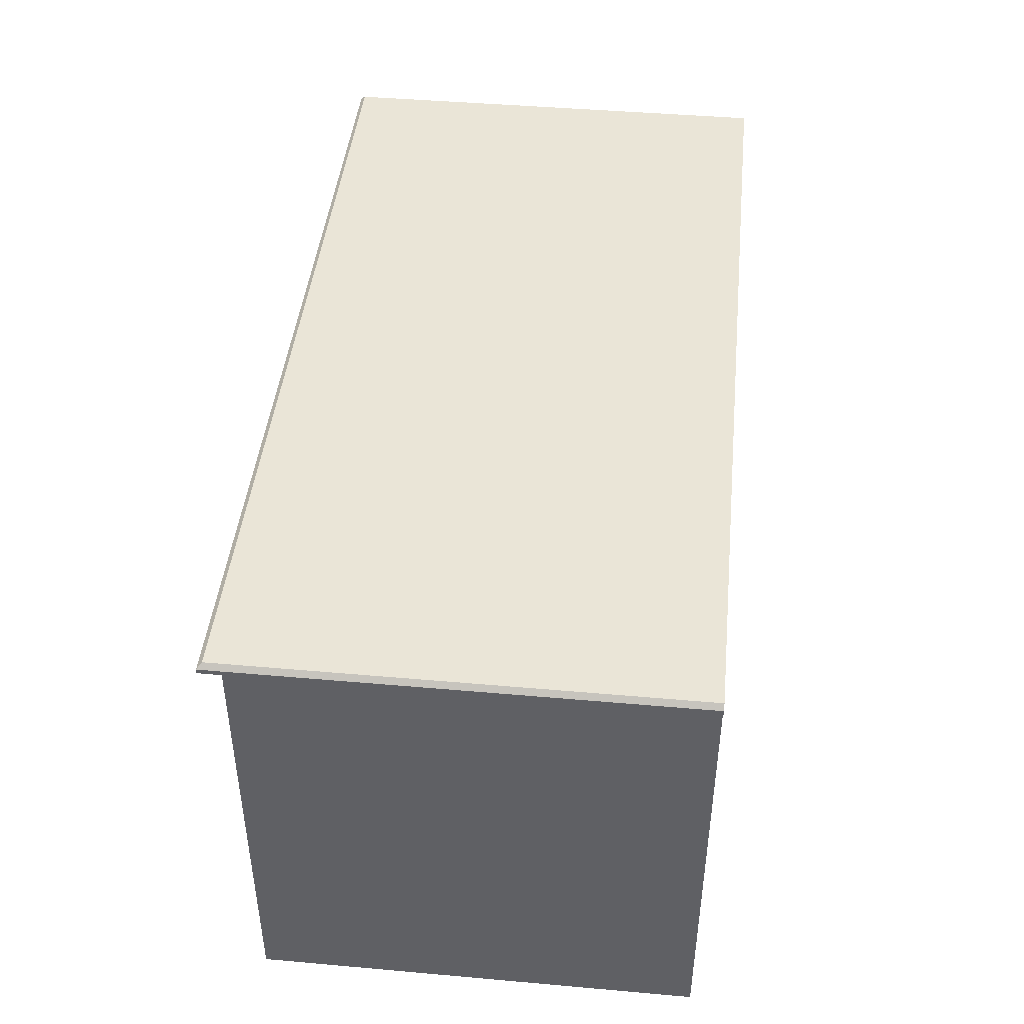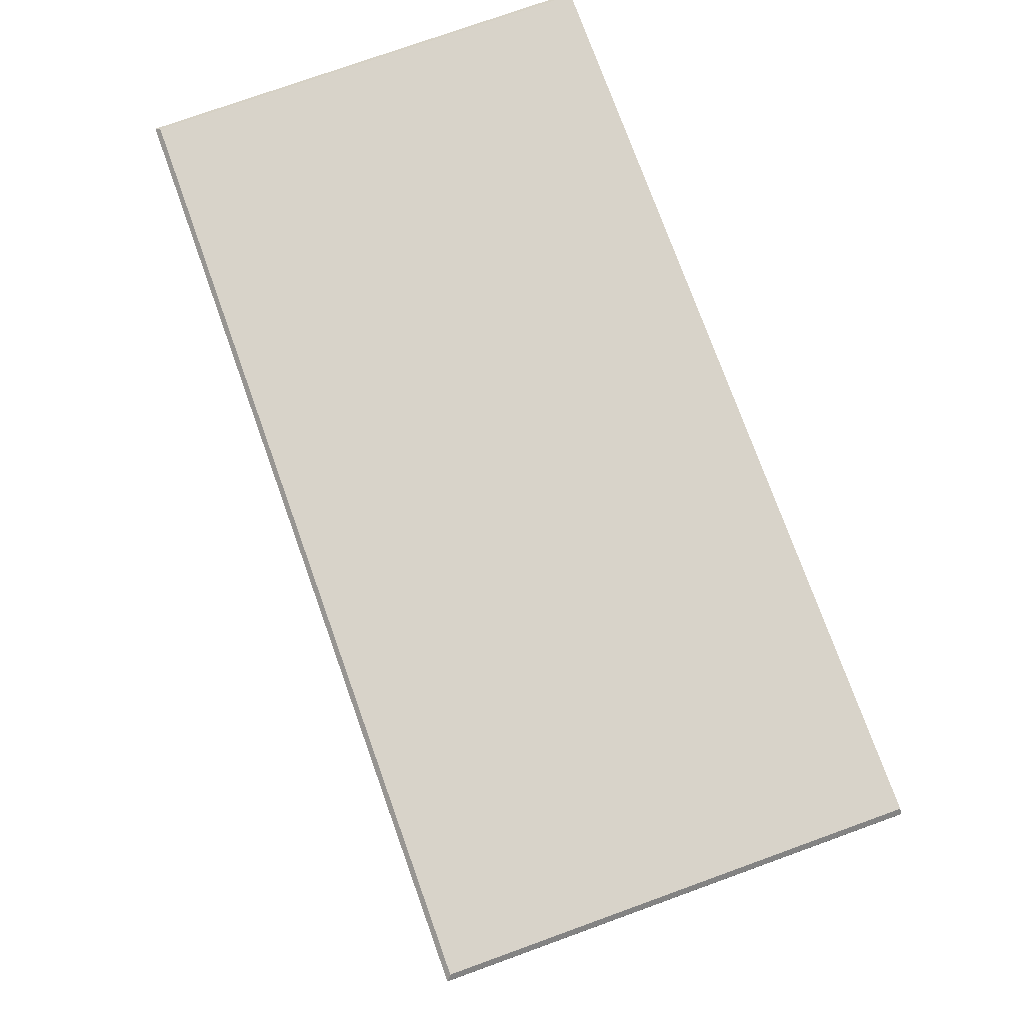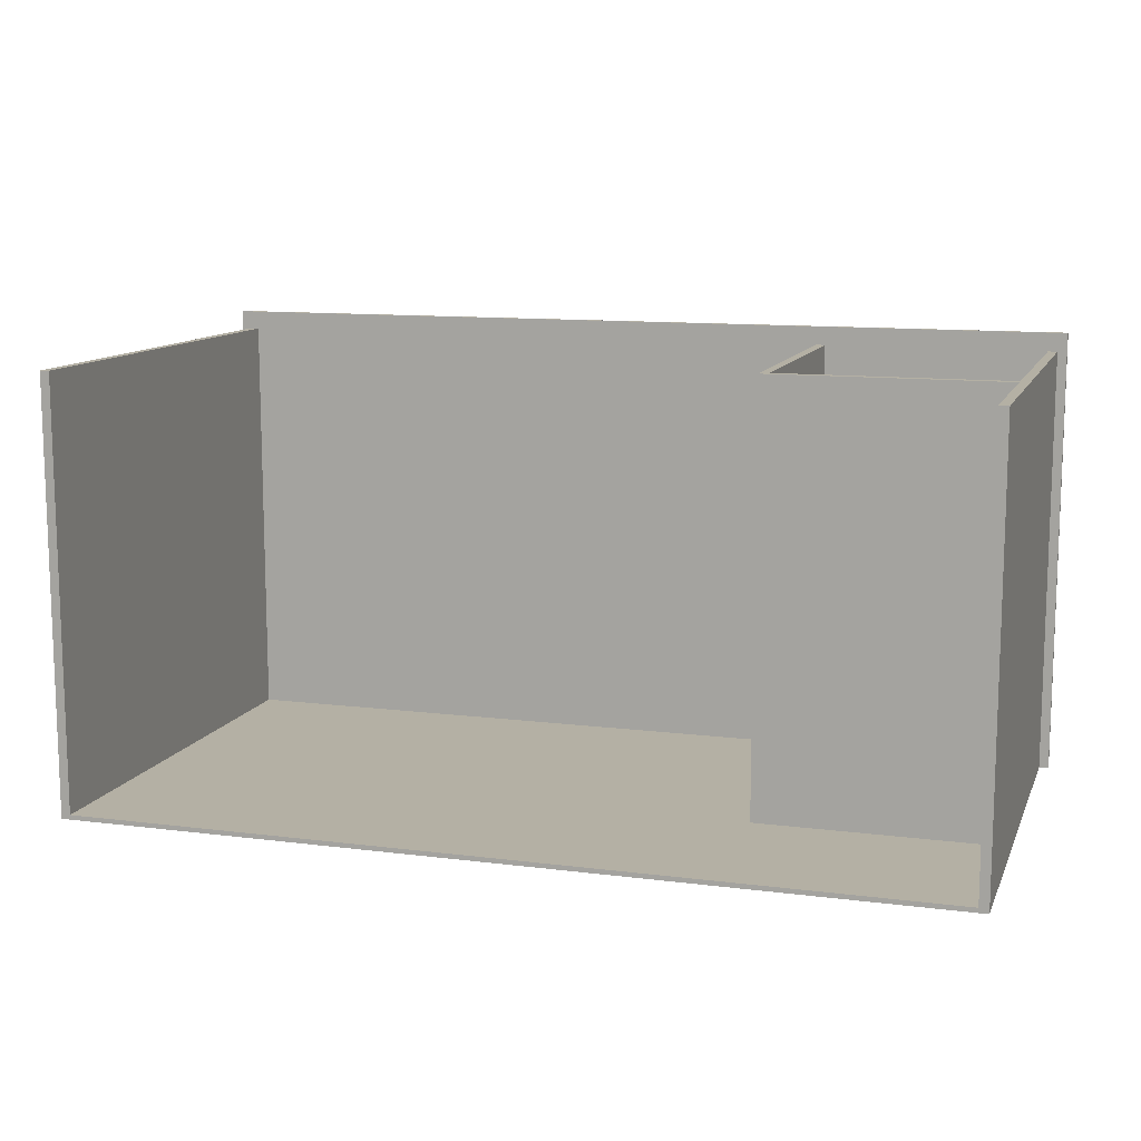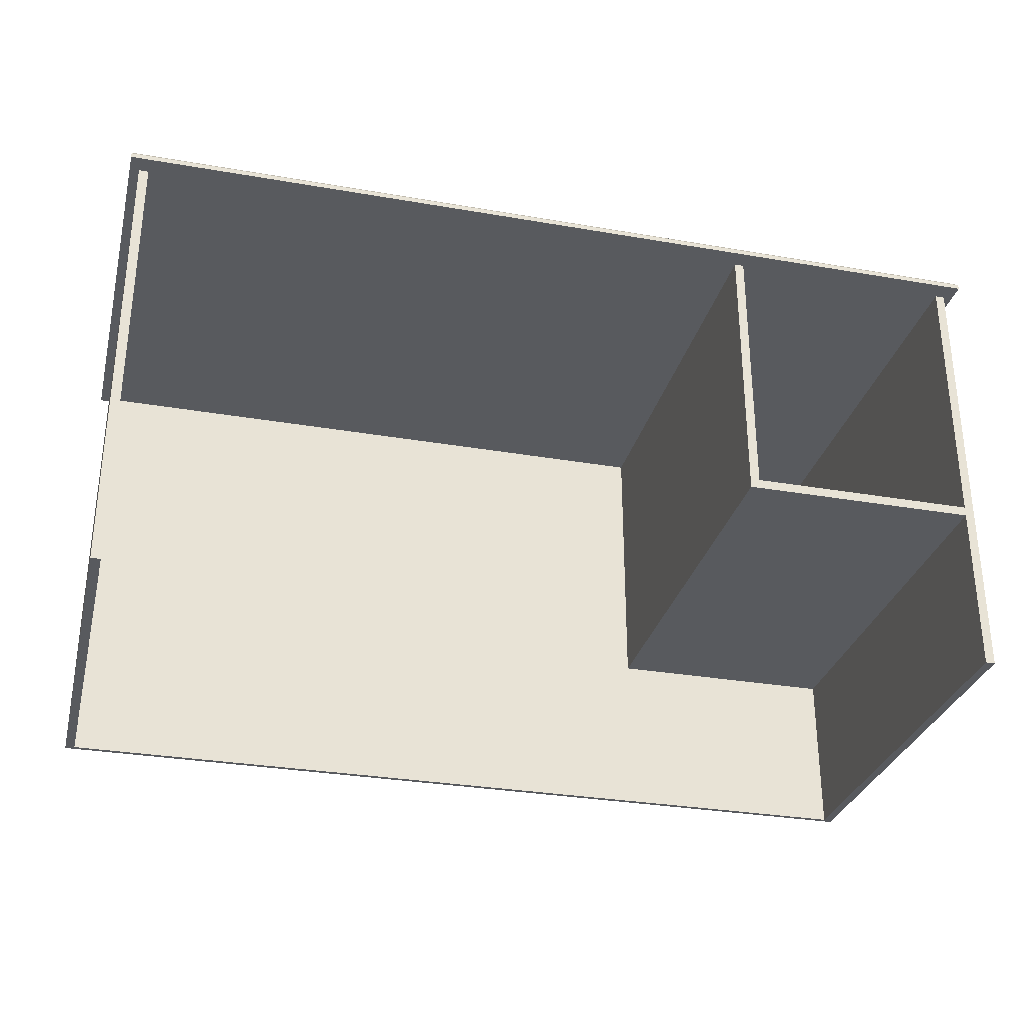
<metadata>
{"format":"obj","ext":"obj","renderer":"f3d","projection":"perspective","resolution":1024,"background":"white","views":[{"elev":44.2,"azim":95.9,"up":"+Y"},{"elev":76.0,"azim":70.2,"up":"+Y"},{"elev":11.5,"azim":17.1,"up":"+Z"},{"elev":-30.7,"azim":-14.0,"up":"+Y"}]}
</metadata>
<code>
v 0.6696 0.2549 -0.2983
v 0.6696 0.2549 -0.2983
v 0.6696 0.2549 -0.2983
v 0.6696 0.2549 -0.2983
v 0.6696 0.2549 -0.2983
v 0.6696 0.2549 -0.2983
v -0.8548 0.2549 0.4639
v -0.8548 0.2549 0.4639
v -0.8548 0.2549 0.4639
v -0.8548 0.2549 0.4639
v -0.8548 0.2549 0.4639
v -0.8548 0.2549 0.4639
v -0.8548 0.2549 -0.2983
v -0.8548 0.2549 -0.2983
v -0.8548 0.2549 -0.2983
v -0.8548 0.2549 -0.2983
v -0.8548 0.2549 -0.2983
v -0.8548 0.2549 -0.2983
v 0.6696 0.2549 0.4639
v 0.6696 0.2549 0.4639
v 0.6696 0.2549 0.4639
v 0.6696 0.2549 0.4639
v 0.6696 0.2549 0.4639
v 0.6696 0.2549 0.4639
v -0.8548 0.2629 -0.2983
v -0.8548 0.2629 -0.2983
v -0.8548 0.2629 -0.2983
v -0.8548 0.2629 -0.2983
v -0.8548 0.2629 -0.2983
v -0.8548 0.2629 -0.2983
v 0.6696 0.2629 0.4639
v 0.6696 0.2629 0.4639
v 0.6696 0.2629 0.4639
v 0.6696 0.2629 0.4639
v 0.6696 0.2629 0.4639
v 0.6696 0.2629 0.4639
v 0.6696 0.2629 0.4639
v 0.6696 0.2629 0.4639
v -0.8548 0.2629 0.4639
v -0.8548 0.2629 0.4639
v -0.8548 0.2629 0.4639
v -0.8548 0.2629 0.4639
v -0.8548 0.2629 0.4639
v -0.8548 0.2629 0.4639
v -0.8548 0.2629 0.4639
v -0.8548 0.2629 0.4639
v 0.6696 0.2629 -0.2983
v 0.6696 0.2629 -0.2983
v 0.6696 0.2629 -0.2983
v 0.6696 0.2629 -0.2983
v 0.6696 0.2629 -0.2983
v 0.6696 0.2629 -0.2983
v -0.8468 0.2708 0.4559
v -0.8468 0.2708 0.4559
v -0.8468 0.2708 0.4559
v -0.8468 0.2708 0.4559
v -0.8468 0.2708 0.4559
v -0.8468 0.2708 0.4559
v -0.8468 0.2708 -0.2983
v -0.8468 0.2708 -0.2983
v -0.8468 0.2708 -0.2983
v -0.8468 0.2708 -0.2983
v -0.8468 0.2708 -0.2983
v -0.8468 0.2708 -0.2983
v 0.6617 0.2708 0.4559
v 0.6617 0.2708 0.4559
v 0.6617 0.2708 0.4559
v 0.6617 0.2708 0.4559
v 0.6617 0.2708 0.4559
v 0.6617 0.2708 0.4559
v 0.6617 0.2708 -0.2983
v 0.6617 0.2708 -0.2983
v 0.6617 0.2708 -0.2983
v 0.6617 0.2708 -0.2983
v 0.6617 0.2708 -0.2983
v 0.6617 0.2708 -0.2983
v 0.6537 0.2549 0.4321
v 0.6537 0.2549 0.4321
v 0.6537 0.2549 0.4321
v 0.6537 0.2549 0.4321
v 0.6537 0.2549 0.4321
v 0.6537 0.2549 0.4321
v 0.6537 -0.5072 0.4321
v 0.6537 -0.5072 0.4321
v 0.6537 -0.5072 0.4321
v 0.6537 -0.5072 0.4321
v 0.6537 -0.5072 0.4321
v 0.6537 -0.5072 0.4321
v 0.6537 0.2549 -0.2983
v 0.6537 0.2549 -0.2983
v 0.6537 0.2549 -0.2983
v 0.6537 0.2549 -0.2983
v 0.6537 0.2549 -0.2983
v 0.6537 0.2549 -0.2983
v 0.6378 0.2549 0.4321
v 0.6378 0.2549 0.4321
v 0.6378 0.2549 0.4321
v 0.6378 0.2549 0.4321
v 0.6378 0.2549 0.4321
v 0.6378 0.2549 0.4321
v 0.6537 -0.5072 -0.2983
v 0.6537 -0.5072 -0.2983
v 0.6537 -0.5072 -0.2983
v 0.6537 -0.5072 -0.2983
v 0.6537 -0.5072 -0.2983
v 0.6537 -0.5072 -0.2983
v 0.6378 -0.5072 0.4321
v 0.6378 -0.5072 0.4321
v 0.6378 -0.5072 0.4321
v 0.6378 -0.5072 0.4321
v 0.6378 -0.5072 0.4321
v 0.6378 -0.5072 0.4321
v 0.6458 -0.5072 -0.2983
v 0.6458 -0.5072 -0.2983
v 0.6458 -0.5072 -0.2983
v 0.6458 -0.5072 -0.2983
v 0.6458 -0.5072 -0.2983
v 0.6458 -0.5072 -0.2983
v 0.6458 0.2549 -0.2904
v 0.6458 0.2549 -0.2904
v 0.6458 0.2549 -0.2904
v 0.6458 0.2549 -0.2904
v 0.6458 0.2549 -0.2904
v 0.6458 0.2549 -0.2904
v 0.6458 -0.5072 -0.2904
v 0.6458 -0.5072 -0.2904
v 0.6458 -0.5072 -0.2904
v 0.6458 -0.5072 -0.2904
v 0.6458 -0.5072 -0.2904
v 0.6458 -0.5072 -0.2904
v 0.6378 -0.5072 -0.2904
v 0.6378 -0.5072 -0.2904
v 0.6378 -0.5072 -0.2904
v 0.6378 -0.5072 -0.2904
v 0.6378 -0.5072 -0.2904
v 0.6378 -0.5072 -0.2904
v 0.6458 0.2549 -0.2983
v 0.6458 0.2549 -0.2983
v 0.6458 0.2549 -0.2983
v 0.6458 0.2549 -0.2983
v 0.6458 0.2549 -0.2983
v 0.6458 0.2549 -0.2983
v 0.6378 0.2549 -0.2904
v 0.6378 0.2549 -0.2904
v 0.6378 0.2549 -0.2904
v 0.6378 0.2549 -0.2904
v 0.6378 0.2549 -0.2904
v 0.6378 0.2549 -0.2904
v 0.2567 -0.2214 -0.2904
v 0.2567 -0.2214 -0.2904
v 0.2567 -0.2214 -0.2904
v 0.2567 -0.2214 -0.2904
v 0.2567 -0.2214 -0.2904
v 0.2567 -0.2214 -0.2904
v 0.2567 0.2549 0.4321
v 0.2567 0.2549 0.4321
v 0.2567 0.2549 0.4321
v 0.2567 0.2549 0.4321
v 0.2567 0.2549 0.4321
v 0.2567 0.2549 0.4321
v 0.2567 -0.2214 0.4321
v 0.2567 -0.2214 0.4321
v 0.2567 -0.2214 0.4321
v 0.2567 -0.2214 0.4321
v 0.2567 -0.2214 0.4321
v 0.2567 -0.2214 0.4321
v 0.2567 0.2549 -0.2904
v 0.2567 0.2549 -0.2904
v 0.2567 0.2549 -0.2904
v 0.2567 0.2549 -0.2904
v 0.2567 0.2549 -0.2904
v 0.2567 0.2549 -0.2904
v 0.2409 -0.2214 0.4321
v 0.2409 -0.2214 0.4321
v 0.2409 -0.2214 0.4321
v 0.2409 -0.2214 0.4321
v 0.2409 -0.2214 0.4321
v 0.2409 -0.2214 0.4321
v 0.2409 0.2549 -0.2904
v 0.2409 0.2549 -0.2904
v 0.2409 0.2549 -0.2904
v 0.2409 0.2549 -0.2904
v 0.2409 0.2549 -0.2904
v 0.2409 0.2549 -0.2904
v 0.2409 0.2549 0.4321
v 0.2409 0.2549 0.4321
v 0.2409 0.2549 0.4321
v 0.2409 0.2549 0.4321
v 0.2409 0.2549 0.4321
v 0.2409 0.2549 0.4321
v 0.2409 -0.2214 -0.2904
v 0.2409 -0.2214 -0.2904
v 0.2409 -0.2214 -0.2904
v 0.2409 -0.2214 -0.2904
v 0.2409 -0.2214 -0.2904
v 0.2409 -0.2214 -0.2904
v -0.8389 0.2549 -0.2983
v -0.8389 0.2549 -0.2983
v -0.8389 0.2549 -0.2983
v -0.8389 0.2549 -0.2983
v -0.8389 0.2549 -0.2983
v -0.8389 0.2549 -0.2983
v -0.8389 -0.5072 0.4321
v -0.8389 -0.5072 0.4321
v -0.8389 -0.5072 0.4321
v -0.8389 -0.5072 0.4321
v -0.8389 -0.5072 0.4321
v -0.8389 -0.5072 0.4321
v -0.8389 0.2549 0.4321
v -0.8389 0.2549 0.4321
v -0.8389 0.2549 0.4321
v -0.8389 0.2549 0.4321
v -0.8389 0.2549 0.4321
v -0.8389 0.2549 0.4321
v -0.8389 -0.5072 -0.2983
v -0.8389 -0.5072 -0.2983
v -0.8389 -0.5072 -0.2983
v -0.8389 -0.5072 -0.2983
v -0.8389 -0.5072 -0.2983
v -0.8389 -0.5072 -0.2983
v -0.823 0.2549 0.4321
v -0.823 0.2549 0.4321
v -0.823 0.2549 0.4321
v -0.823 0.2549 0.4321
v -0.823 0.2549 0.4321
v -0.823 0.2549 0.4321
v -0.8309 -0.5072 -0.2983
v -0.8309 -0.5072 -0.2983
v -0.8309 -0.5072 -0.2983
v -0.8309 -0.5072 -0.2983
v -0.8309 -0.5072 -0.2983
v -0.8309 -0.5072 -0.2983
v -0.823 -0.5072 0.4321
v -0.823 -0.5072 0.4321
v -0.823 -0.5072 0.4321
v -0.823 -0.5072 0.4321
v -0.823 -0.5072 0.4321
v -0.823 -0.5072 0.4321
v -0.8309 0.2549 -0.2904
v -0.8309 0.2549 -0.2904
v -0.8309 0.2549 -0.2904
v -0.8309 0.2549 -0.2904
v -0.8309 0.2549 -0.2904
v -0.8309 0.2549 -0.2904
v -0.8309 0.2549 -0.2983
v -0.8309 0.2549 -0.2983
v -0.8309 0.2549 -0.2983
v -0.8309 0.2549 -0.2983
v -0.8309 0.2549 -0.2983
v -0.8309 0.2549 -0.2983
v -0.8309 -0.5072 -0.2904
v -0.8309 -0.5072 -0.2904
v -0.8309 -0.5072 -0.2904
v -0.8309 -0.5072 -0.2904
v -0.8309 -0.5072 -0.2904
v -0.8309 -0.5072 -0.2904
v -0.823 -0.5072 -0.2904
v -0.823 -0.5072 -0.2904
v -0.823 -0.5072 -0.2904
v -0.823 -0.5072 -0.2904
v -0.823 -0.5072 -0.2904
v -0.823 -0.5072 -0.2904
v -0.823 0.2549 -0.2904
v -0.823 0.2549 -0.2904
v -0.823 0.2549 -0.2904
v -0.823 0.2549 -0.2904
v -0.823 0.2549 -0.2904
v -0.823 0.2549 -0.2904
v 0.6378 -0.2214 -0.2904
v 0.6378 -0.2214 -0.2904
v 0.6378 -0.2214 -0.2904
v 0.6378 -0.2214 -0.2904
v 0.6378 -0.2214 -0.2904
v 0.6378 -0.2214 -0.2904
v 0.6378 -0.2055 0.4321
v 0.6378 -0.2055 0.4321
v 0.6378 -0.2055 0.4321
v 0.6378 -0.2055 0.4321
v 0.6378 -0.2055 0.4321
v 0.6378 -0.2055 0.4321
v 0.6378 -0.2214 0.4321
v 0.6378 -0.2214 0.4321
v 0.6378 -0.2214 0.4321
v 0.6378 -0.2214 0.4321
v 0.6378 -0.2214 0.4321
v 0.6378 -0.2214 0.4321
v 0.6378 -0.2055 -0.2904
v 0.6378 -0.2055 -0.2904
v 0.6378 -0.2055 -0.2904
v 0.6378 -0.2055 -0.2904
v 0.6378 -0.2055 -0.2904
v 0.6378 -0.2055 -0.2904
v 0.2567 -0.2214 0.4321
v 0.2567 -0.2214 0.4321
v 0.2567 -0.2214 0.4321
v 0.2567 -0.2214 0.4321
v 0.2567 -0.2214 0.4321
v 0.2567 -0.2214 0.4321
v 0.2567 -0.2055 -0.2904
v 0.2567 -0.2055 -0.2904
v 0.2567 -0.2055 -0.2904
v 0.2567 -0.2055 -0.2904
v 0.2567 -0.2055 -0.2904
v 0.2567 -0.2055 -0.2904
v 0.2567 -0.2055 0.4321
v 0.2567 -0.2055 0.4321
v 0.2567 -0.2055 0.4321
v 0.2567 -0.2055 0.4321
v 0.2567 -0.2055 0.4321
v 0.2567 -0.2055 0.4321
v 0.2567 -0.2214 -0.2904
v 0.2567 -0.2214 -0.2904
v 0.2567 -0.2214 -0.2904
v 0.2567 -0.2214 -0.2904
v 0.2567 -0.2214 -0.2904
v 0.2567 -0.2214 -0.2904
v 0.6458 0.2549 -0.2904
v 0.6458 0.2549 -0.2904
v 0.6458 0.2549 -0.2904
v 0.6458 0.2549 -0.2904
v 0.6458 0.2549 -0.2904
v 0.6458 0.2549 -0.2904
v -0.823 -0.5072 -0.2904
v -0.823 -0.5072 -0.2904
v -0.823 -0.5072 -0.2904
v -0.823 -0.5072 -0.2904
v 0.6458 -0.5072 -0.2904
v 0.6458 -0.5072 -0.2904
v 0.6458 -0.5072 -0.2904
v 0.6458 -0.5072 -0.2904
v 0.6458 -0.5072 -0.2904
v 0.6458 -0.5072 -0.2904
v -0.8309 -0.5072 -0.2904
v -0.8309 -0.5072 -0.2904
v -0.8309 -0.5072 -0.2904
v -0.8309 -0.5072 -0.2904
v -0.8309 -0.5072 -0.2904
v -0.8309 -0.5072 -0.2904
v 0.6458 -0.5072 -0.2983
v 0.6458 -0.5072 -0.2983
v 0.6458 -0.5072 -0.2983
v 0.6458 -0.5072 -0.2983
v 0.6458 -0.5072 -0.2983
v 0.6458 -0.5072 -0.2983
v -0.8309 0.2549 -0.2904
v -0.8309 0.2549 -0.2904
v -0.8309 0.2549 -0.2904
v -0.8309 0.2549 -0.2904
v -0.8309 0.2549 -0.2904
v -0.8309 0.2549 -0.2904
v -0.823 -0.5072 -0.2983
v -0.823 -0.5072 -0.2983
v -0.823 -0.5072 -0.2983
v -0.823 -0.5072 -0.2983
v 0.6458 0.2549 -0.2983
v 0.6458 0.2549 -0.2983
v 0.6458 0.2549 -0.2983
v 0.6458 0.2549 -0.2983
v 0.6458 0.2549 -0.2983
v 0.6458 0.2549 -0.2983
v -0.8309 0.2549 -0.2983
v -0.8309 0.2549 -0.2983
v -0.8309 0.2549 -0.2983
v -0.8309 0.2549 -0.2983
v -0.8309 0.2549 -0.2983
v -0.8309 0.2549 -0.2983
v -0.8309 -0.5072 -0.2983
v -0.8309 -0.5072 -0.2983
v -0.8309 -0.5072 -0.2983
v -0.8309 -0.5072 -0.2983
v -0.8309 -0.5072 -0.2983
v -0.8309 -0.5072 -0.2983
f 1 8 16
f 8 1 19
f 13 9 5
f 24 5 9
f 12 25 17
f 14 27 10
f 29 6 15
f 18 4 26
f 2 37 21
f 22 38 3
f 31 11 23
f 20 7 36
f 25 12 42
f 45 10 27
f 6 29 48
f 50 26 4
f 37 2 47
f 52 3 38
f 11 31 41
f 39 36 7
f 57 28 46
f 40 30 55
f 48 29 59
f 63 26 50
f 51 69 35
f 34 70 49
f 66 43 33
f 32 44 68
f 28 57 62
f 64 55 30
f 43 66 53
f 56 68 44
f 48 59 75
f 72 63 50
f 69 51 71
f 73 49 70
f 65 61 58
f 54 60 67
f 61 65 74
f 76 67 60
f 77 87 93
f 91 88 82
f 80 100 84
f 86 98 79
f 105 93 87
f 88 91 106
f 81 89 96
f 99 90 78
f 108 84 100
f 98 86 111
f 101 113 92
f 94 117 103
f 104 85 116
f 115 83 102
f 124 96 89
f 90 99 119
f 107 128 85
f 83 127 110
f 112 95 135
f 136 97 109
f 137 92 113
f 117 94 140
f 128 116 85
f 83 115 127
f 143 96 124
f 119 99 146
f 124 89 138
f 139 90 119
f 132 128 107
f 110 127 131
f 144 135 95
f 97 136 145
f 141 114 122
f 123 118 142
f 125 122 114
f 118 123 129
f 147 121 133
f 134 120 148
f 126 133 121
f 120 134 130
f 149 159 163
f 159 149 171
f 162 157 154
f 172 154 157
f 160 176 161
f 164 178 155
f 175 153 166
f 165 152 174
f 151 180 168
f 169 182 150
f 179 158 170
f 167 156 184
f 176 160 188
f 186 155 178
f 153 175 194
f 195 174 152
f 180 151 193
f 191 150 182
f 158 179 187
f 190 184 156
f 183 177 185
f 189 173 181
f 177 183 196
f 192 181 173
f 197 208 214
f 208 197 219
f 212 206 202
f 218 202 206
f 205 221 209
f 213 224 204
f 222 198 211
f 210 199 225
f 200 228 220
f 215 227 201
f 230 207 216
f 217 203 232
f 221 205 238
f 235 204 224
f 198 222 243
f 244 225 199
f 228 200 249
f 246 201 227
f 207 230 256
f 254 232 203
f 207 256 233
f 237 254 203
f 260 226 236
f 234 223 261
f 243 222 263
f 267 225 244
f 247 198 243
f 244 199 250
f 239 229 248
f 245 231 241
f 229 239 255
f 253 241 231
f 233 256 257
f 262 254 237
f 226 260 265
f 266 261 223
f 258 242 264
f 268 240 259
f 242 258 251
f 252 259 240
f 269 279 283
f 279 269 291
f 282 277 274
f 292 274 277
f 280 296 281
f 284 298 275
f 295 273 286
f 285 272 294
f 271 300 288
f 289 302 270
f 299 278 290
f 287 276 304
f 296 280 308
f 306 275 298
f 273 295 314
f 315 294 272
f 300 271 313
f 311 270 302
f 278 299 307
f 310 304 276
f 303 297 305
f 309 293 301
f 297 303 316
f 312 301 293
f 317 323 328
f 323 317 334
f 331 325 320
f 338 320 325
f 326 343 327
f 330 339 324
f 340 322 332
f 329 321 341
f 334 317 346
f 350 320 338
f 336 352 326
f 324 351 335
f 343 326 352
f 351 324 339
f 322 340 356
f 360 341 321
f 318 363 349
f 345 362 319
f 366 333 347
f 348 337 361
f 352 336 368
f 367 335 351
f 354 364 344
f 342 365 353
f 344 364 355
f 358 365 342
f 363 318 357
f 359 319 362
f 333 366 370
f 372 361 337
f 364 354 369
f 371 353 365

</code>
